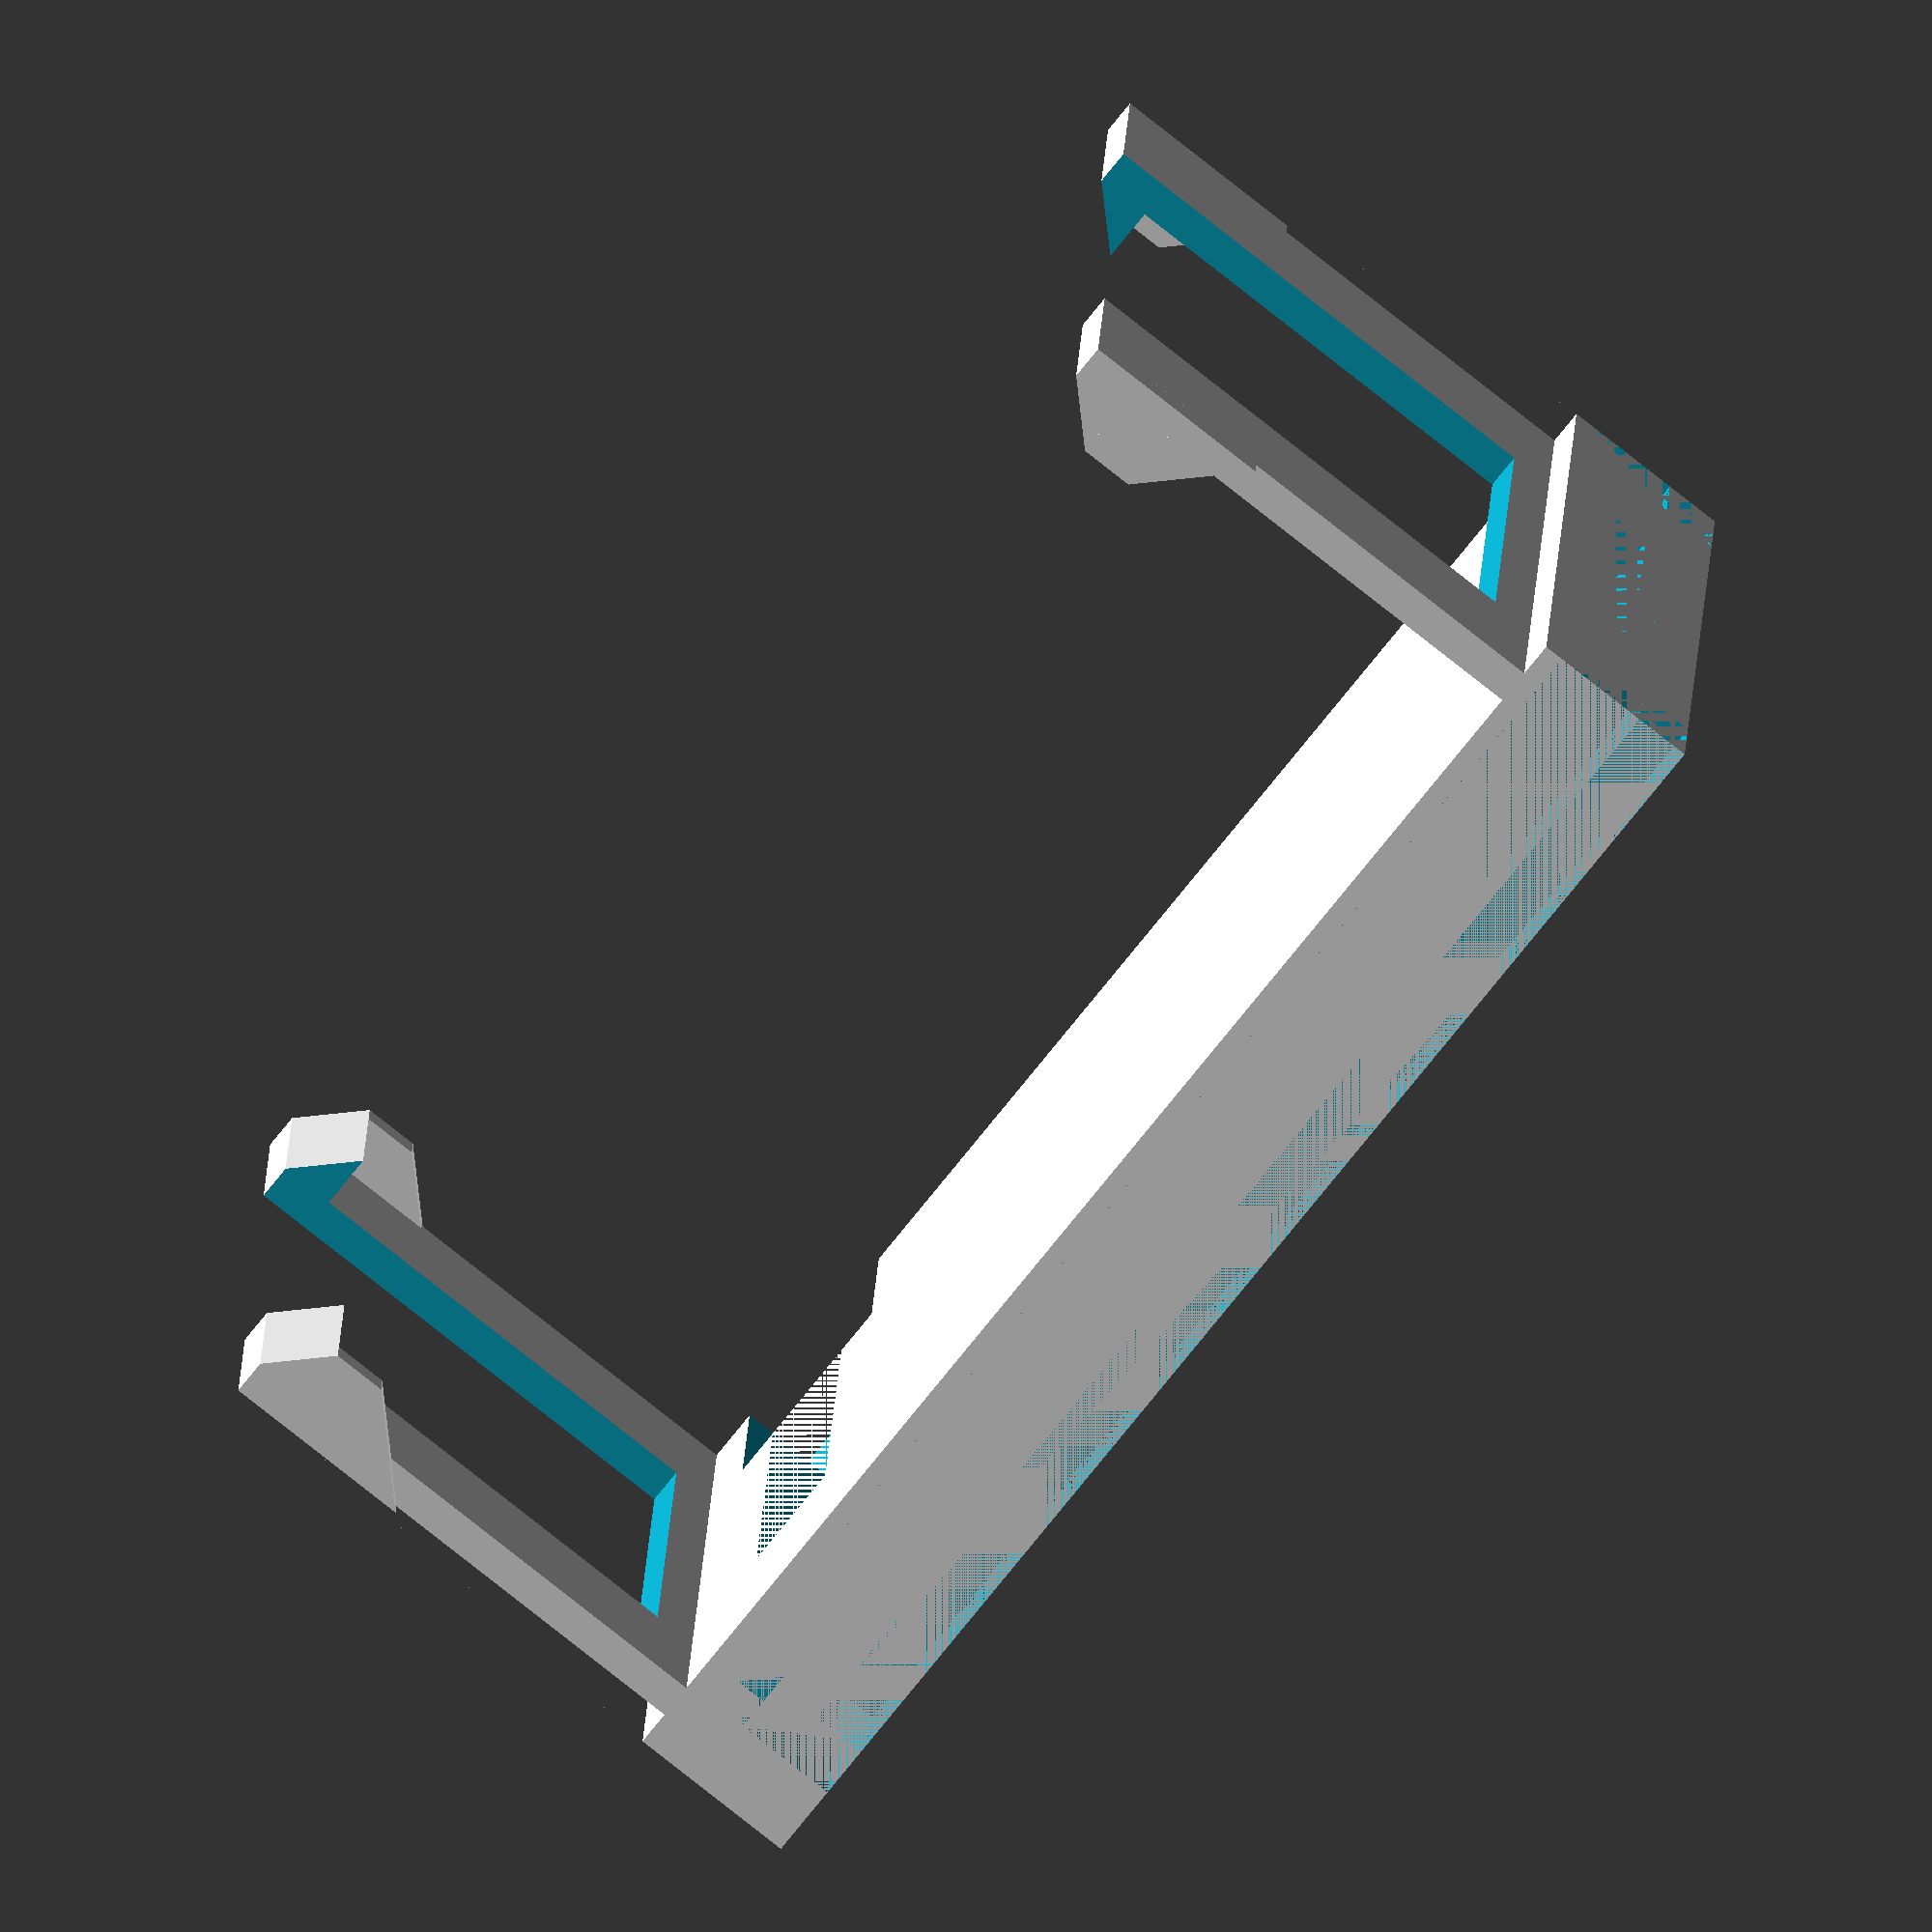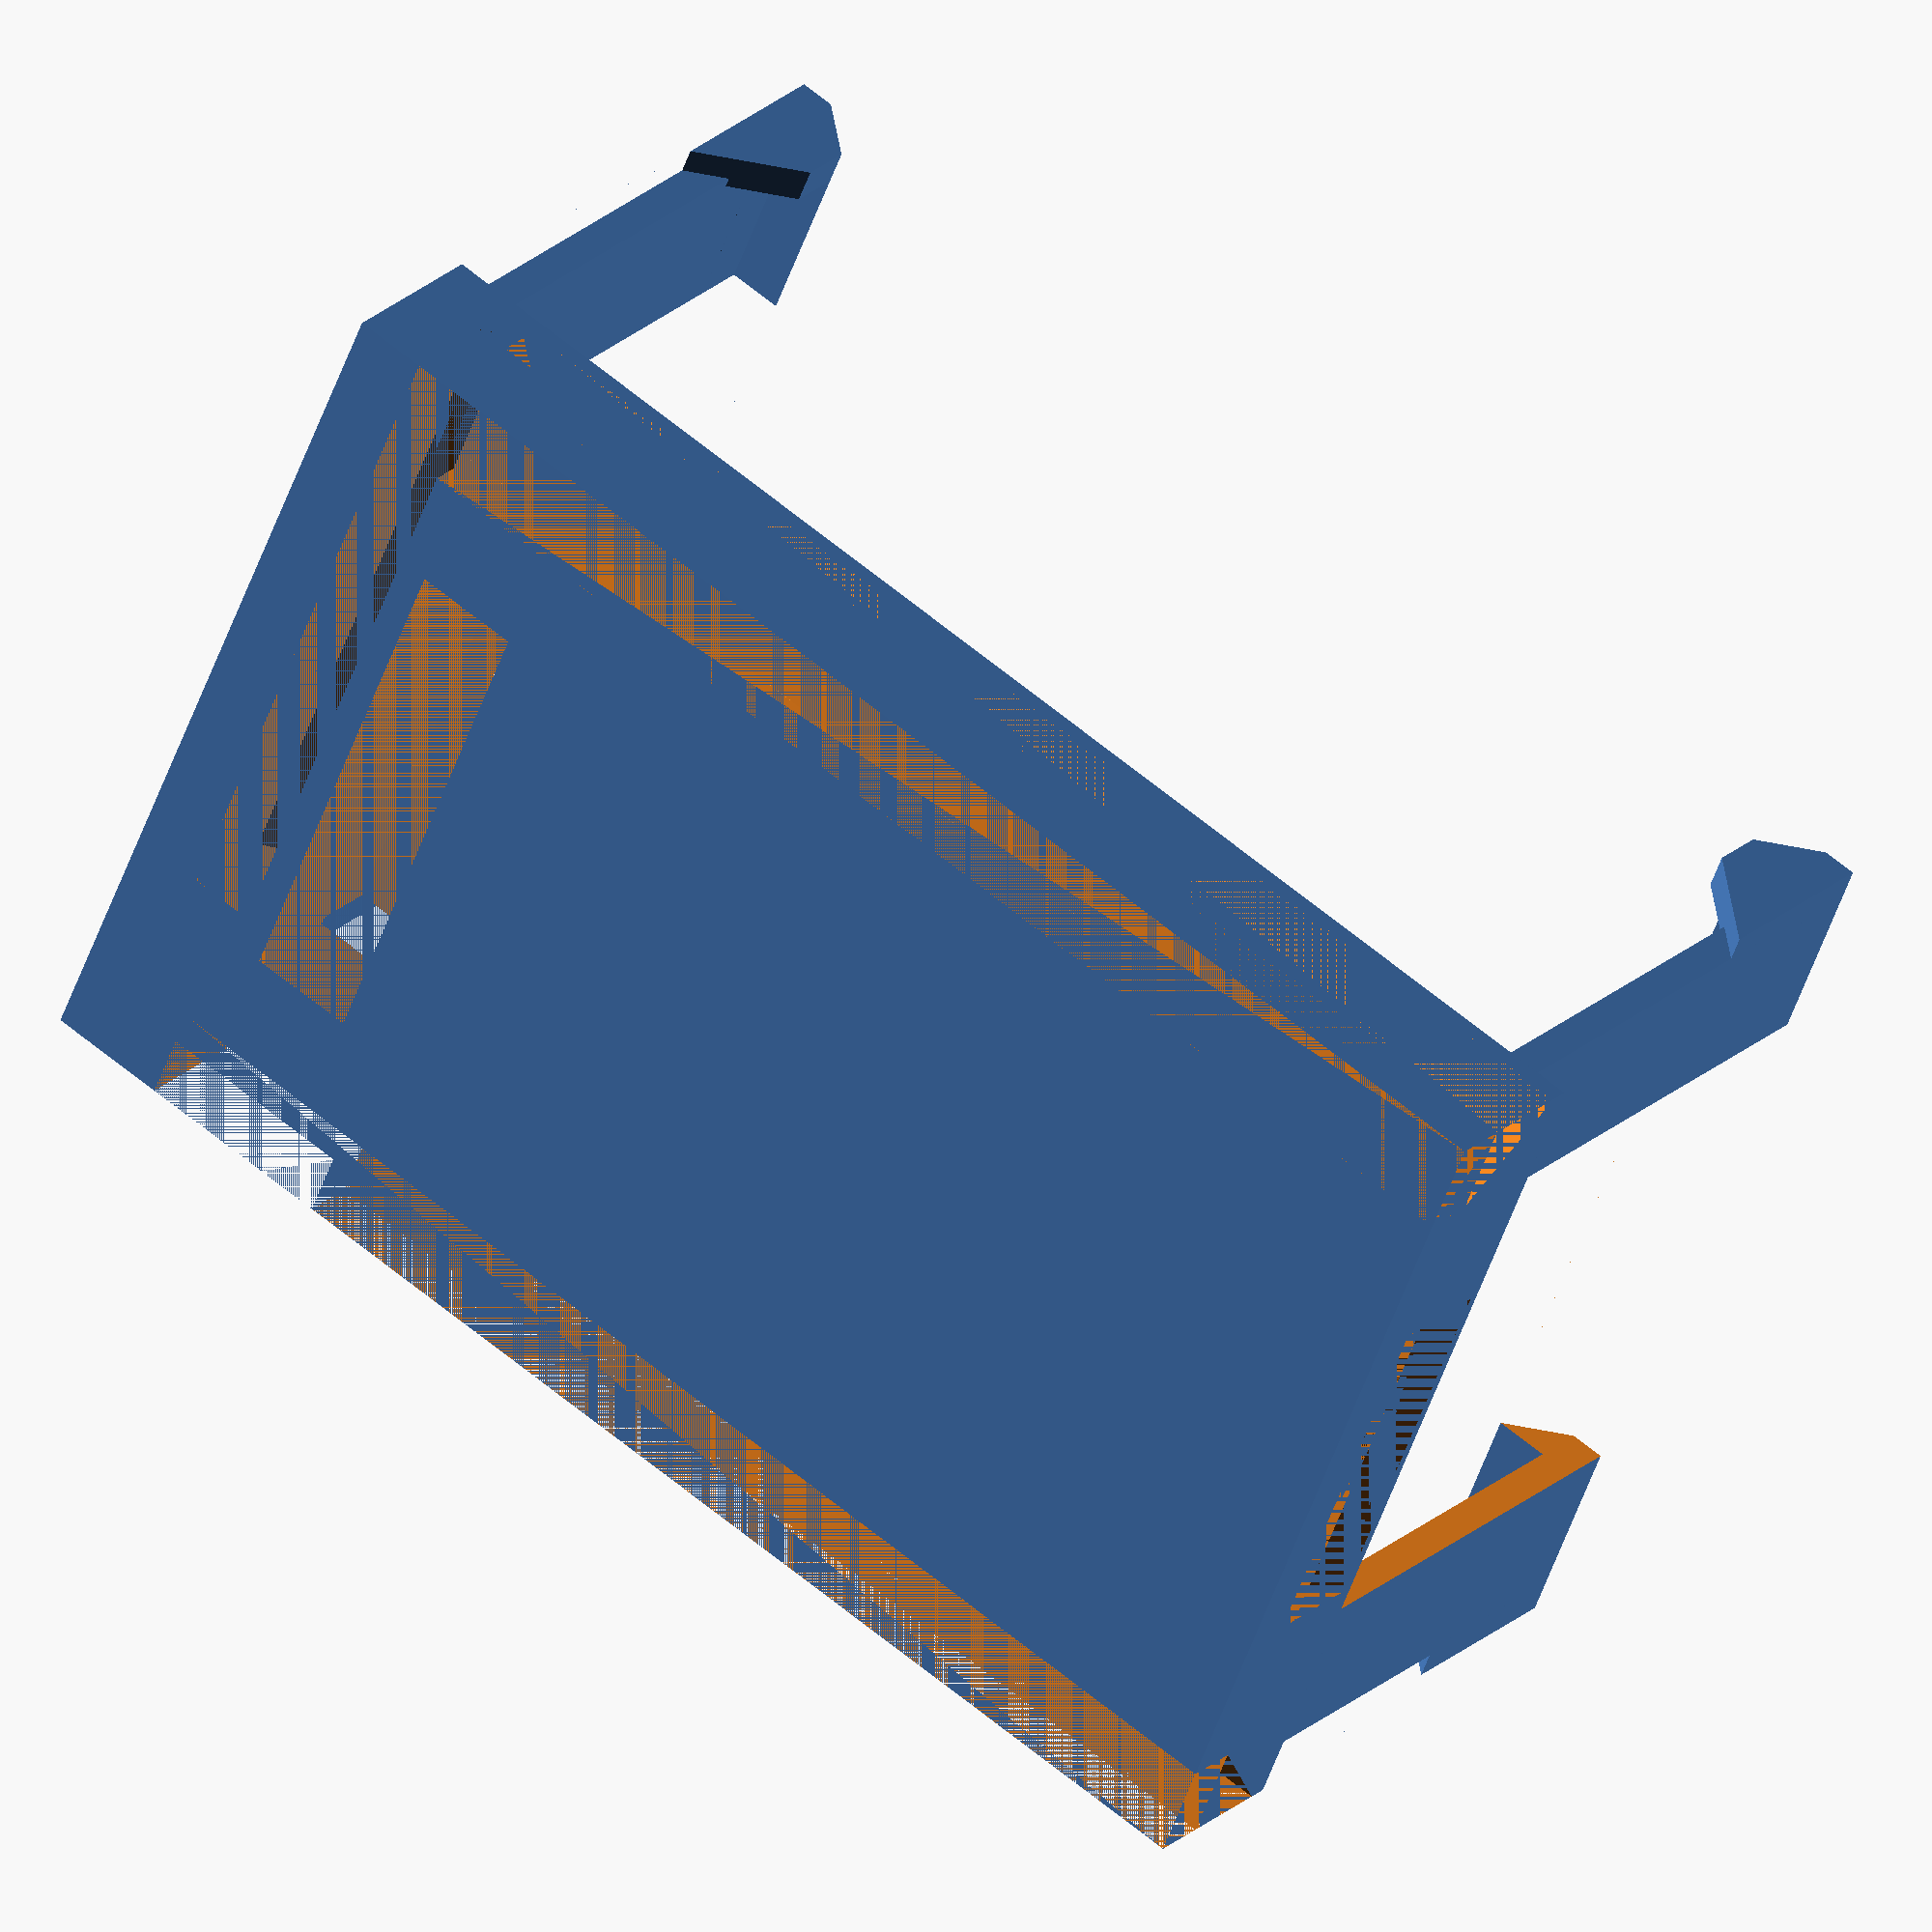
<openscad>
/*
Generic Action Camera Adapter for 3DR Solo
Copyright (C) 2016 - 2017  Hugh Eaves

This program is free software: you can redistribute it and/or modify
it under the terms of the GNU General Public License as published by
the Free Software Foundation, either version 3 of the License, or
(at your option) any later version.

This program is distributed in the hope that it will be useful,
but WITHOUT ANY WARRANTY; without even the implied warranty of
MERCHANTABILITY or FITNESS FOR A PARTICULAR PURPOSE.  See the
GNU General Public License for more details.

You should have received a copy of the GNU General Public License
along with this program.  If not, see <http://www.gnu.org/licenses/>.
*/

/************************************************
* PART SELECTION
************************************************/

// Select the part you would like to display
part = "adapter"; // [adapter:Adapter,retaining_clip:Retaining clip,back_weight:Back Weight,side_weight:Side Weight]

/********************
* MAIN PARAMETERS *
********************/

// No-name SJ4000 clone
// camera_length = 59.8;
// camera_width = 40.8;
// camera_height = 25.6;

// The values below are for the GitUp Git2P

/* [Adapter Parameters] */
// Length of camera body (side to side)
camera_length = 59.4; // [57:62]
// Width of camera body (top to bottom)
camera_width = 41.1; // [38:42]
// Height of camera body (front to back)
camera_height = 19.6; // [15:40]

// Adapter arm bump size (How far out the "bumps" protrude on the ends of the arms)
adapter_arm_bump_size = 2.5; // [1:5]

/* [Back Weight Parameters] */
// The length of the counterbalance weight on the back of the camera. Larger values make it heavier.
back_weight_length = 29; // [10:40]

// The offset of the weight on the back of the gimbal. Values greater than zero move the weight to the outer side of the gimbal
back_weight_offset = 0; // [0:20]

/* [Side Weight Parameters] */
// The thickness of the side weight, thicker is heavier
side_weight_thickness = 4; // [4:8]

// The length of the side weight, longer is heavier
side_weight_length = 10; // [9:17]

/********************
* OTHER PARAMETERS *
********************/
/* [Hidden] */

/* How much to shift the camera to the right to avoid the curved protrusion from the pitch motor housing */
camera_offset = 3.2;

/* Dimensions of the base of the camera adapter, so that it is a nice snug fit inside the 3DR gimbal mount */
base_height = 8; // (thickness) thick enough to clear the GoPro plug in the back
base_width = 42;
base_length = 60;

/* Dimensions of the small bracket that holds the camera adapter to the gimbal mount */
bracket_width = 9;
bracket_depth = 9.5;
bracket_thickness = 3;
bracket_radius = 2;

/* Typical values for M2 cap-head screws */
screw_thread_diameter = 2.5;
screw_head_diameter = 5;
screw_head_height = 3;

/* Dimensions of the "stud" that the 3DR balancing weights attach to */
stud_height = 2.5;
stud_diameter = 6.4;
stud_hole_diameter = 2;

bottom_lip_width = 4.5;
bottom_lip_height = 2.6;

// cutout for GoPro plug
plug_thickness = 5;
plug_width = 23;
plug_offset = 55.5 - (plug_thickness / 2);

// cutout for right side wall of "gimbal bracket"
side_wall_length = 31;
side_wall_height = 6.4;
side_wall_width = 3;
side_wall_offset = 59.4;

// height of hook on bottom left of "gimbal bracket"
hook_width = 17.6;
hook_height = 2.5; // distance from bottom
hook_length = 4;
hook_thickness = 1;

// width of protrusion on front of "pitch motor"
motor_protrusion_width = 20;

// thickness / length of camera retaining clips
clip_thickness = 1.6;
right_clip_opening_width = 26;
// left_clip_opening_width = motor_protrusion_width;
left_clip_opening_width = right_clip_opening_width;

x_midpoint = base_width / 2;
main_length = camera_length + camera_offset * 2;
camera_gap = (base_width - camera_width) / 2;

camera_height_adjustment = 0;

// more facets for smaller holes
$fn = 16;

module lip_cutout() {
  cube([bottom_lip_width, base_length, bottom_lip_height]);
  translate([0, 0, bottom_lip_height])
    mirror([1, -1, 0])
      wedge(base_length, bottom_lip_width, bottom_lip_width, false, false);
}


module side_wall_cutout() {
  translate([0, side_wall_offset, 0]) {
    cutout_base_height = side_wall_height - (side_wall_width / 2);
    cube([side_wall_length, side_wall_width, cutout_base_height + 0.01]);
    translate([0, 0, cutout_base_height])
      prism(side_wall_length, side_wall_width, side_wall_width / 2 - 0.01);
  }
}

module hook_cutout() {
  translate([x_midpoint - hook_width / 2, 0, hook_height]) {
    cube([hook_width, hook_length, hook_thickness]);
    translate([0, 0, hook_thickness])
      wedge(hook_width, hook_length, hook_length, false);
  }
}

module bracket_cutout() {
  bracket_clearance = 0.4;
  adj_bracket_width = bracket_width + bracket_clearance;
  adj_bracket_depth = bracket_depth + bracket_clearance;
  translate([base_width - bracket_depth, base_length + bracket_clearance / 2 - adj_bracket_width, 0]) {
    translate([-bracket_clearance, 0, base_height - bracket_thickness])
      cube([adj_bracket_depth, adj_bracket_width, bracket_thickness + 5]);
    translate([bracket_depth - bracket_thickness, 0, 0])
      cube([bracket_depth, adj_bracket_width, base_height]);
  }

}

module clip_corner(length) {

  cube([clip_thickness, length + clip_thickness, length]);
  wedge(clip_thickness, length + clip_thickness, length + clip_thickness, false, true);

}


module clip(length) {
  cube([base_width, clip_thickness, camera_height]);
  translate([-clip_thickness + camera_gap, 0, camera_height])
    cube([camera_width + clip_thickness * 2, clip_thickness, length * 2 + camera_height_adjustment]);
  translate([-clip_thickness + camera_gap, clip_thickness, camera_height + camera_height_adjustment])
    mirror([0, 1, -1])
      prism(camera_width + clip_thickness * 2, length * 2, length);
  //   cube([camera_width+clip_thickness*2, length + clip_thickness, clip_thickness ]);
  wedge(base_width, camera_offset - clip_thickness, camera_height + length * 2 + camera_height_adjustment, true, false);
  translate([0, 0, camera_height + adapter_arm_bump_size + camera_height_adjustment - length]) {
    translate([-clip_thickness + camera_gap, 0, 0])
      clip_corner(length);
    translate([base_width - camera_gap, 0, 0])
      clip_corner(length);
  }
}

module left_clip() {
  translate([0, camera_offset - clip_thickness, base_height]) {
    difference() {
      clip(adapter_arm_bump_size);
      translate([x_midpoint - left_clip_opening_width / 2, -clip_thickness, 2])
        cube([left_clip_opening_width, adapter_arm_bump_size + clip_thickness * 2, camera_height + adapter_arm_bump_size * 2]);
    }
  }
}

module right_clip() {
  translate([0, camera_length + camera_offset + clip_thickness, base_height]) {
    mirror([0, 1, 0])
      difference() {
        clip(adapter_arm_bump_size);
        translate([x_midpoint - right_clip_opening_width / 2, -clip_thickness, 2])
          cube([right_clip_opening_width, adapter_arm_bump_size + clip_thickness * 2, camera_height + adapter_arm_bump_size * 2]);
      }
  }
}

module prism(x, y, z, upside_down) {
  translate([0, y / 2, 0]) {
    wedge(x, y / 2, z, true, upside_down);
    wedge(x, y / 2, z, false, upside_down);
  }
}

module wedge(x, y, z, reverse, upside_down) {
  ly = reverse ? -y : y;
  lz = upside_down ? -z : z;
  polyhedron(points = [
    [0, 0, 0], 
    [x, 0, 0], 
    [x, ly, 0], 
    [0, ly, 0], 
    [0, 0, lz], 
    [x, 0, lz]
  ], faces = [
    [0, 1, 2, 3], 
    [5, 4, 3, 2], 
    [0, 4, 5, 1], 
    [0, 3, 4], 
    [5, 2, 1]
  ]);
}

module weight_stud() {
  difference() {
    cylinder(d = stud_diameter - 0.4, h = stud_height, $fn = 32);
    cylinder(d = stud_hole_diameter, h = stud_height, $fn = 16);
  }
}


/********************************************
* Top level function to render the adapter
********************************************/
module adapter() {

  difference() {
    cube([base_width, main_length, base_height]);

    lip_cutout();

    translate([base_width, 0, 0])
      mirror([-1, 0, 0])
        lip_cutout();

    side_wall_cutout();

    translate([x_midpoint - plug_width / 2, plug_offset, 0])
      cube([plug_width, plug_thickness, base_height]);

    hook_cutout();

    bracket_cutout();
  }

  left_clip();
  right_clip();

}

/********************************************
* Top level function to render the retaining clip
********************************************/
module retaining_clip() {
  bracket_inside_height = 11.4 + base_height - bracket_thickness;

  difference() {
    union() {
      hull() {
        cube([bracket_width, bracket_thickness, bracket_depth + bracket_thickness - bracket_radius]);
        cube([1, bracket_thickness, bracket_depth + bracket_thickness]);
        translate([bracket_width - bracket_radius, 0, bracket_depth + bracket_thickness - bracket_radius])
          mirror([0, -1, 1])
            cylinder(r = bracket_radius, h = bracket_thickness);
      }
      translate([0, bracket_inside_height + bracket_thickness, 0])
        cube([bracket_width, bracket_thickness, bracket_depth + bracket_thickness]);
      translate([0, bracket_thickness, 0])
        cube([bracket_width, bracket_inside_height, bracket_thickness * 2]);
    }

    translate([bracket_width - 3, bracket_thickness, bracket_thickness - 0.2])
      cube([2, bracket_inside_height, bracket_depth]);
    translate([bracket_width - 3.6, 0, bracket_depth + bracket_thickness - 2.8])
      mirror([0, -1, 1]) {
        translate([0, 0, -bracket_thickness / 2])
          cylinder(d = 4, h = bracket_thickness);
        translate([0, 0, bracket_thickness / 2])
          cylinder(d = 2, h = bracket_thickness);
      }
  }
}

/********************************************
* Top level function to render the back / counterbalance weight
********************************************/
module back_weight() {
  thickness = 2;
  length = 57.8;
  width = 34;
  weight_thickness = 100;

  intersection() {
    difference() {
      union() {
        cube([length, width, thickness]);
        translate([back_weight_offset, 0, -weight_thickness])
          cube([back_weight_length, width, weight_thickness]);
        translate([12, 0, thickness])
          cube([3, width, 3.4]);
        translate([33.6, 0, thickness])
          cube([3, width, 4]);
        translate([54.8, 8, thickness])
          cube([3, width - 8, 4]);

        translate([36, 0, 0]) {
          translate([4.5, 18, -2])
            cylinder(d = 5, h = 2);
          translate([16.5, 6.75, -2])
            cylinder(d = 5, h = 2);
          translate([13.5, 27, -2])
            cylinder(d = 5, h = 2);
        }

      }
      translate([36, 0, 0]) {
        translate([4.5, 18, -90])
          cylinder(d = screw_thread_diameter, h = 100);
        translate([16.5, 6.75, -90])
          cylinder(d = screw_thread_diameter, h = 100);
        translate([13.5, 27, -90])
          cylinder(d = screw_thread_diameter, h = 100);
      }

    }
    mirror([-1, 0, 1])
      translate([26, width / 2, 0]) {
        cylinder(d = 77, h = 14, $fn = 64);
        translate([0, 0, 14])
          cylinder(d = 70, h = 16, $fn = 64);
        translate([0, 0, 30])
          cylinder(d = 77, h = 100, $fn = 64);
      }
  }
}

module curve_cutout(beam_curve_diameter, beam_thickness) {
  difference() {
    cylinder(d = beam_curve_diameter, h = 100, $fn = 64);
    cylinder(d = beam_curve_diameter - (beam_thickness * 2), h = 100, $fn = 64);
  }
}

/********************************************
* Top level function to render the side weight
********************************************/
module side_weight() {

  side_weight_width = 2;

  beam_curve_diameter = 34;
  beam_thickness = 1.2;
  beam_height = 4;
  beam_width = 5.7;
  beam_length = beam_curve_diameter / 2;

  bracket_length = beam_length;
  bracket_width = beam_width + side_weight_width + beam_thickness;
  bracket_height = beam_height + side_weight_thickness;
  bracket_depth = 3;

  difference() {
    union() {
      difference() {
        cube([bracket_length, bracket_width, bracket_height]);

        translate([0, beam_curve_diameter / 2 + side_weight_width, side_weight_thickness])
          curve_cutout(beam_curve_diameter, beam_thickness);

        translate([bracket_length - screw_head_diameter / 2 - 1, bracket_width / 2 - 1, 0]) {

          cylinder(d = screw_head_diameter, h = screw_head_height);
          cylinder(d = screw_thread_diameter, h = bracket_height);
        }
      }
      translate([-side_weight_length, 0, 0])
        difference() {
          cube([side_weight_length, bracket_width, bracket_height]);

          translate([0, side_weight_width, side_weight_thickness])
            cube([side_weight_length, beam_thickness, 100]);
        }
    }
  }
}

// Call the top level rendering function based on "part"
if (part == "adapter") {
  adapter();
} else if (part == "back_weight") {
  back_weight();
} else if (part == "retaining_clip") {
  retaining_clip();
} else if (part == "side_weight") {
  side_weight();
  translate([0, 20, 0])
    mirror([1, 0, 0])
      side_weight();
}

</openscad>
<views>
elev=77.8 azim=273.0 roll=51.5 proj=o view=solid
elev=156.2 azim=246.8 roll=325.6 proj=o view=wireframe
</views>
